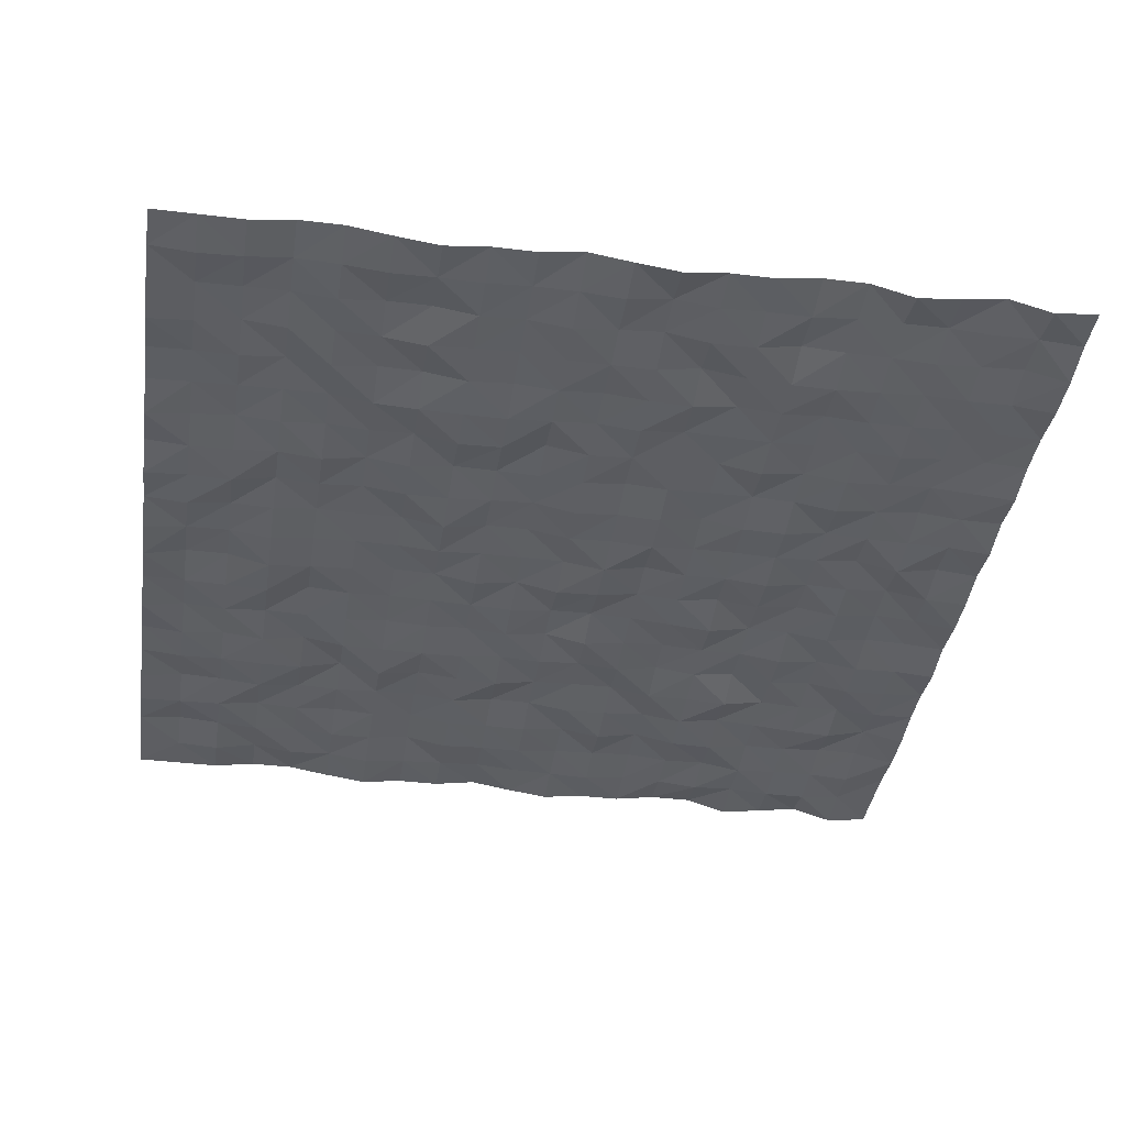
<metadata>
{"format":"obj","ext":"obj","renderer":"f3d","projection":"perspective","resolution":1024,"background":"white","views":[{"elev":-39.0,"azim":81.4,"up":"+Y"}]}
</metadata>
<code>
v -0.004715 0.177 30.13
v 2.995 0.177 30.13
v 5.995 0.01361 30.13
v 8.995 0.177 30.13
v 12 0.177 30.13
v 15 0.01361 30.13
v 18 -0.02279 30.13
v 21 -0.02256 30.13
v 24 0.177 30.13
v 27 -0.02256 30.13
v 30 0.177 30.13
v -0.004715 0.177 27.13
v 2.995 0.2309 27.13
v 5.995 0.2269 27.13
v 8.995 0.2041 27.13
v 12 0.1211 27.13
v 15 0.2579 27.13
v 18 0.0233 27.13
v 21 0.3284 27.13
v 24 0.2036 27.13
v 27 0.35 27.13
v 30 0.177 27.13
v -0.004715 0.4107 24.13
v 2.995 0.2502 24.13
v 5.995 0.2479 24.13
v 8.995 0.317 24.13
v 12 0.3846 24.13
v 15 0.2474 24.13
v 18 0.2268 24.13
v 21 0.3529 24.13
v 24 0.1595 24.13
v 27 0.2236 24.13
v 30 0.4107 24.13
v -0.004715 -0.01772 21.13
v 2.995 0.1282 21.13
v 5.995 0.2566 21.13
v 8.995 0.07015 21.13
v 12 0.3218 21.13
v 15 0.2846 21.13
v 18 0.1426 21.13
v 21 0.2969 21.13
v 24 0.3439 21.13
v 27 0.3822 21.13
v 30 -0.01772 21.13
v -0.004715 0.177 18.13
v 2.995 0.03368 18.13
v 5.995 0.1386 18.13
v 8.995 0.06986 18.13
v 12 0.232 18.13
v 15 0.2639 18.13
v 18 0.2459 18.13
v 21 0.06599 18.13
v 24 0.2274 18.13
v 27 0.2201 18.13
v 30 0.177 18.13
v -0.004715 0.177 15.13
v 2.995 0.09733 15.13
v 5.995 0.3584 15.13
v 8.995 0.1537 15.13
v 12 0.3338 15.13
v 15 0.2666 15.13
v 18 0.03096 15.13
v 21 0.1046 15.13
v 24 0.2221 15.13
v 27 0.2029 15.13
v 30 0.177 15.13
v -0.004715 0.177 12.13
v 2.995 0.3016 12.13
v 5.995 0.1739 12.13
v 8.995 0.1066 12.13
v 12 0.3039 12.13
v 15 0.3635 12.13
v 18 0.07146 12.13
v 21 0.2357 12.13
v 24 0.01876 12.13
v 27 0.03883 12.13
v 30 0.177 12.13
v -0.004715 0.4107 9.126
v 2.995 0.2431 9.126
v 5.995 0.07588 9.126
v 8.995 0.1986 9.126
v 12 0.04312 9.126
v 15 0.1754 9.126
v 18 0.04555 9.126
v 21 0.03488 9.126
v 24 0.09779 9.126
v 27 0.3574 9.126
v 30 0.4107 9.126
v -0.004715 -0.01772 6.126
v 2.995 0.03521 6.126
v 5.995 0.2087 6.126
v 8.995 0.1573 6.126
v 12 0.3105 6.126
v 15 0.2607 6.126
v 18 0.2483 6.126
v 21 0.03984 6.126
v 24 0.1129 6.126
v 27 0.248 6.126
v 30 -0.01772 6.126
v -0.004715 0.4107 3.126
v 2.995 0.1536 3.126
v 5.995 0.01324 3.126
v 8.995 0.03976 3.126
v 12 0.322 3.126
v 15 0.3424 3.126
v 18 0.135 3.126
v 21 0.1996 3.126
v 24 0.2002 3.126
v 27 0.2786 3.126
v 30 0.4107 3.126
v -0.004715 0.177 0.1261
v 2.995 0.177 0.1261
v 5.995 0.01361 0.1261
v 8.995 0.177 0.1261
v 12 0.177 0.1261
v 15 0.01361 0.1261
v 18 -0.02279 0.1261
v 21 -0.02256 0.1261
v 24 0.177 0.1261
v 27 -0.02256 0.1261
v 30 0.177 0.1261
v 19.5 0.1075 27.13
v 22.5 0.177 30.13
v 24 0.2373 28.63
v 22.5 0.2944 27.13
v 25.5 -0.02256 30.13
v 27 0.3111 28.63
v 25.5 0.363 27.13
v 28.5 0.177 30.13
v 30 0.177 28.63
v 28.5 0.1307 27.13
v -0.004715 0.4107 25.63
v 2.995 0.1288 25.63
v 1.495 0.1241 24.13
v 5.995 0.08224 25.63
v 4.495 0.1926 24.13
v 8.995 0.04895 25.63
v 7.495 0.00304 24.13
v 12 0.05458 25.63
v 10.5 0.2335 24.13
v 15 0.06632 25.63
v 13.5 0.1657 24.13
v 18 0.3387 25.63
v 16.5 0.3597 24.13
v 21 0.2132 25.63
v 19.5 0.05606 24.13
v 24 0.3762 25.63
v 22.5 0.3338 24.13
v 27 0.3552 25.63
v 25.5 0.3197 24.13
v 30 0.4107 25.63
v 28.5 0.2466 24.13
v -0.004715 0.177 22.63
v 2.995 0.1138 22.63
v 1.495 0.003889 21.13
v 5.995 0.1866 22.63
v 4.495 0.2254 21.13
v 8.995 0.08669 22.63
v 7.495 0.01572 21.13
v 12 0.2658 22.63
v 10.5 0.319 21.13
v 15 0.2929 22.63
v 13.5 0.3808 21.13
v 18 0.3333 22.63
v 16.5 0.3623 21.13
v 21 0.2405 22.63
v 19.5 0.1107 21.13
v 24 0.378 22.63
v 22.5 0.02958 21.13
v 27 0.3842 22.63
v 25.5 0.05467 21.13
v 30 0.177 22.63
v 28.5 0.1304 21.13
v -0.004715 0.177 19.63
v 2.995 0.315 19.63
v 1.495 0.2124 18.13
v 5.995 0.3153 19.63
v 4.495 0.09177 18.13
v 8.995 0.04764 19.63
v 7.495 0.1199 18.13
v 12 0.2674 19.63
v 10.5 0.3133 18.13
v 15 0.1803 19.63
v 13.5 0.06242 18.13
v 18 0.1532 19.63
v 16.5 0.3467 18.13
v 21 0.01915 19.63
v 19.5 0.3209 18.13
v 24 0.1098 19.63
v 22.5 0.006185 18.13
v 27 0.1516 19.63
v 25.5 0.2354 18.13
v 30 0.177 19.63
v 28.5 0.2029 18.13
v -0.004715 0.4107 16.63
v 2.995 0.1043 16.63
v 1.495 0.1805 15.13
v 5.995 0.3699 16.63
v 4.495 0.1074 15.13
v 8.995 0.2109 16.63
v 7.495 0.2941 15.13
v 12 0.1753 16.63
v 10.5 0.3658 15.13
v 15 0.2732 16.63
v 13.5 0.01004 15.13
v 18 0.3207 16.63
v 16.5 0.1079 15.13
v 21 0.3691 16.63
v 19.5 0.1439 15.13
v 24 0.1082 16.63
v 22.5 0.2172 15.13
v 27 0.02765 16.63
v 25.5 0.06576 15.13
v 30 0.4107 16.63
v 28.5 0.06552 15.13
v -0.004715 -0.01772 13.63
v 2.995 0.2472 13.63
v 1.495 0.07901 12.13
v 5.995 0.1261 13.63
v 4.495 0.05978 12.13
v 8.995 0.2486 13.63
v 7.495 0.3674 12.13
v 12 0.3654 13.63
v 10.5 0.2819 12.13
v 15 0.03926 13.63
v 13.5 0.2874 12.13
v 18 0.1516 13.63
v 16.5 0.07925 12.13
v 21 0.1938 13.63
v 19.5 0.2287 12.13
v 24 0.07591 13.63
v 22.5 0.2497 12.13
v 27 0.3329 13.63
v 25.5 0.3585 12.13
v 30 -0.01772 13.63
v 28.5 0.126 12.13
v -0.004715 0.177 10.63
v 2.995 0.382 10.63
v 1.495 0.209 9.126
v 5.995 0.2847 10.63
v 4.495 0.05338 9.126
v 8.995 0.381 10.63
v 7.495 0.1019 9.126
v 12 0.1789 10.63
v 10.5 0.2573 9.126
v 15 0.1567 10.63
v 13.5 0.3725 9.126
v 18 0.3575 10.63
v 16.5 0.1954 9.126
v 21 0.3118 10.63
v 19.5 0.2958 9.126
v 24 0.2365 10.63
v 22.5 0.1705 9.126
v 27 0.06042 10.63
v 25.5 0.02367 9.126
v 30 0.177 10.63
v 28.5 0.1833 9.126
v -0.004715 0.4107 7.626
v 2.995 0.285 7.626
v 1.495 0.1438 6.126
v 5.995 0.3183 7.626
v 4.495 0.2608 6.126
v 8.995 0.3803 7.626
v 7.495 0.2854 6.126
v 12 0.3473 7.626
v 10.5 0.04165 6.126
v 15 0.02096 7.626
v 13.5 0.3641 6.126
v 18 0.006521 7.626
v 16.5 0.1937 6.126
v 21 0.2618 7.626
v 19.5 0.000524 6.126
v 24 0.2186 7.626
v 22.5 0.1479 6.126
v 27 0.2722 7.626
v 25.5 0.0909 6.126
v 30 0.4107 7.626
v 28.5 0.3472 6.126
v -0.004715 0.177 4.626
v 2.995 0.1435 4.626
v 1.495 0.03991 3.126
v 5.995 0.08059 4.626
v 4.495 0.3652 3.126
v 8.995 0.276 4.626
v 7.495 0.2413 3.126
v 12 0.09701 4.626
v 10.5 0.03355 3.126
v 15 0.2136 4.626
v 13.5 0.3416 3.126
v 18 0.1588 4.626
v 16.5 0.02576 3.126
v 21 0.1396 4.626
v 19.5 0.3285 3.126
v 24 0.1339 4.626
v 22.5 0.2045 3.126
v 27 0.1747 4.626
v 25.5 0.1308 3.126
v 30 0.177 4.626
v 28.5 0.2637 3.126
v -0.004715 -0.01772 1.626
v 2.995 0.05964 1.626
v 1.495 0.177 0.1261
v 5.995 0.3756 1.626
v 4.495 0.01361 0.1261
v 8.995 0.08934 1.626
v 7.495 0.177 0.1261
v 12 0.295 1.626
v 10.5 -0.02256 0.1261
v 15 0.08408 1.626
v 13.5 0.01361 0.1261
v 18 0.1307 1.626
v 16.5 0.177 0.1261
v 21 0.1031 1.626
v 19.5 0.177 0.1261
v 24 0.1895 1.626
v 22.5 0.177 0.1261
v 27 0.3708 1.626
v 25.5 -0.02256 0.1261
v 30 -0.01772 1.626
v 28.5 0.177 0.1261
v 1.495 0.177 30.13
v -0.004715 0.177 28.63
v 2.995 0.3351 28.63
v 1.495 0.03396 27.13
v 4.495 0.01361 30.13
v 5.995 0.2901 28.63
v 4.495 0.09398 27.13
v 7.495 0.177 30.13
v 8.995 0.02626 28.63
v 7.495 0.07794 27.13
v 10.5 -0.02256 30.13
v 12 0.1624 28.63
v 10.5 0.149 27.13
v 13.5 0.01361 30.13
v 15 0.2217 28.63
v 13.5 0.378 27.13
v 16.5 0.177 30.13
v 18 0.07098 28.63
v 16.5 0.2404 27.13
v 19.5 0.177 30.13
v 21 0.1739 28.63
v 1.495 0.1206 28.63
v 4.495 0.05428 28.63
v 7.495 0.04089 28.63
v 10.5 0.2651 28.63
v 13.5 0.3728 28.63
v 16.5 0.05537 28.63
v 19.5 0.06622 28.63
v 22.5 0.243 28.63
v 25.5 0.1089 28.63
v 28.5 0.05654 28.63
v 1.495 0.3366 25.63
v 4.495 0.2954 25.63
v 7.495 0.000537 25.63
v 10.5 0.2783 25.63
v 13.5 0.008236 25.63
v 16.5 0.2064 25.63
v 19.5 0.2046 25.63
v 22.5 0.3102 25.63
v 25.5 0.2034 25.63
v 28.5 0.3032 25.63
v 1.495 0.2115 22.63
v 4.495 0.3154 22.63
v 7.495 0.3609 22.63
v 10.5 0.1774 22.63
v 13.5 0.2227 22.63
v 16.5 0.3377 22.63
v 19.5 0.3405 22.63
v 22.5 0.09488 22.63
v 25.5 0.2498 22.63
v 28.5 0.09401 22.63
v 1.495 0.1542 19.63
v 4.495 0.3464 19.63
v 7.495 0.2534 19.63
v 10.5 0.2162 19.63
v 13.5 0.3473 19.63
v 16.5 0.06642 19.63
v 19.5 0.3442 19.63
v 22.5 0.007479 19.63
v 25.5 0.172 19.63
v 28.5 0.1061 19.63
v 1.495 0.2915 16.63
v 4.495 0.1327 16.63
v 7.495 0.03289 16.63
v 10.5 0.1607 16.63
v 13.5 0.3168 16.63
v 16.5 0.3638 16.63
v 19.5 0.2697 16.63
v 22.5 0.1047 16.63
v 25.5 0.08382 16.63
v 28.5 0.1898 16.63
v 1.495 0.1372 13.63
v 4.495 0.3026 13.63
v 7.495 0.3456 13.63
v 10.5 0.04727 13.63
v 13.5 0.07276 13.63
v 16.5 0.1715 13.63
v 19.5 0.3232 13.63
v 22.5 0.06179 13.63
v 25.5 0.06104 13.63
v 28.5 0.3166 13.63
v 1.495 0.2473 10.63
v 4.495 0.3424 10.63
v 7.495 0.08446 10.63
v 10.5 0.3515 10.63
v 13.5 0.1882 10.63
v 16.5 0.1883 10.63
v 19.5 0.2712 10.63
v 22.5 0.2124 10.63
v 25.5 0.1215 10.63
v 28.5 0.2042 10.63
v 1.495 0.06195 7.626
v 4.495 0.007255 7.626
v 7.495 0.01347 7.626
v 10.5 0.2567 7.626
v 13.5 0.1937 7.626
v 16.5 0.1437 7.626
v 19.5 0.2381 7.626
v 22.5 0.2306 7.626
v 25.5 0.01268 7.626
v 28.5 0.3157 7.626
v 1.495 0.04038 4.626
v 4.495 0.2402 4.626
v 7.495 0.1924 4.626
v 10.5 0.2332 4.626
v 13.5 0.1251 4.626
v 16.5 0.3571 4.626
v 19.5 0.172 4.626
v 22.5 0.06089 4.626
v 25.5 0.2001 4.626
v 28.5 0.3656 4.626
v 1.495 0.1734 1.626
v 4.495 0.3411 1.626
v 7.495 0.1475 1.626
v 10.5 0.07739 1.626
v 13.5 0.2252 1.626
v 16.5 0.3093 1.626
v 19.5 0.1838 1.626
v 22.5 0.2505 1.626
v 25.5 0.1598 1.626
v 28.5 0.2864 1.626
f 321 342 1
f 1 342 322
f 321 2 342
f 342 2 323
f 323 13 342
f 342 13 324
f 322 342 12
f 12 342 324
f 325 343 2
f 2 343 323
f 325 3 343
f 343 3 326
f 326 14 343
f 343 14 327
f 323 343 13
f 13 343 327
f 3 328 326
f 326 328 344
f 328 4 344
f 344 4 329
f 344 329 330
f 330 329 15
f 326 344 14
f 14 344 330
f 4 331 329
f 329 331 345
f 331 5 345
f 345 5 332
f 345 332 333
f 333 332 16
f 329 345 15
f 15 345 333
f 5 334 332
f 332 334 346
f 6 335 334
f 334 335 346
f 335 17 346
f 346 17 336
f 346 336 332
f 332 336 16
f 6 337 335
f 335 337 347
f 7 338 337
f 337 338 347
f 338 18 347
f 347 18 339
f 347 339 335
f 335 339 17
f 340 348 7
f 7 348 338
f 340 8 348
f 348 8 341
f 348 341 122
f 122 341 19
f 338 348 18
f 18 348 122
f 123 349 8
f 8 349 341
f 123 9 349
f 349 9 124
f 349 124 125
f 125 124 20
f 341 349 19
f 19 349 125
f 9 126 124
f 124 126 350
f 126 10 350
f 350 10 127
f 350 127 128
f 128 127 21
f 124 350 20
f 20 350 128
f 10 129 127
f 127 129 351
f 11 130 129
f 129 130 351
f 351 130 131
f 131 130 22
f 351 131 127
f 127 131 21
f 12 324 132
f 132 324 352
f 324 13 352
f 352 13 133
f 352 133 134
f 134 133 24
f 132 352 23
f 23 352 134
f 13 327 133
f 133 327 353
f 14 135 327
f 327 135 353
f 135 25 353
f 353 25 136
f 133 353 24
f 24 353 136
f 14 330 135
f 135 330 354
f 15 137 330
f 330 137 354
f 354 137 138
f 138 137 26
f 354 138 135
f 135 138 25
f 15 333 137
f 137 333 355
f 16 139 333
f 333 139 355
f 139 27 355
f 355 27 140
f 137 355 26
f 26 355 140
f 336 356 16
f 16 356 139
f 336 17 356
f 356 17 141
f 356 141 142
f 142 141 28
f 356 142 139
f 139 142 27
f 339 357 17
f 17 357 141
f 18 143 339
f 339 143 357
f 357 143 144
f 144 143 29
f 141 357 28
f 28 357 144
f 122 358 18
f 18 358 143
f 122 19 358
f 358 19 145
f 358 145 146
f 146 145 30
f 143 358 29
f 29 358 146
f 125 359 19
f 19 359 145
f 20 147 125
f 125 147 359
f 359 147 148
f 148 147 31
f 145 359 30
f 30 359 148
f 20 128 147
f 147 128 360
f 21 149 128
f 128 149 360
f 360 149 150
f 150 149 32
f 147 360 31
f 31 360 150
f 131 361 21
f 21 361 149
f 131 22 361
f 361 22 151
f 151 33 361
f 361 33 152
f 149 361 32
f 32 361 152
f 134 362 23
f 23 362 153
f 134 24 362
f 362 24 154
f 154 35 362
f 362 35 155
f 153 362 34
f 34 362 155
f 24 136 154
f 154 136 363
f 25 156 136
f 136 156 363
f 363 156 157
f 157 156 36
f 363 157 154
f 154 157 35
f 138 364 25
f 25 364 156
f 138 26 364
f 364 26 158
f 364 158 159
f 159 158 37
f 156 364 36
f 36 364 159
f 26 140 158
f 158 140 365
f 27 160 140
f 140 160 365
f 365 160 161
f 161 160 38
f 158 365 37
f 37 365 161
f 27 142 160
f 160 142 366
f 142 28 366
f 366 28 162
f 366 162 163
f 163 162 39
f 160 366 38
f 38 366 163
f 28 144 162
f 162 144 367
f 29 164 144
f 144 164 367
f 367 164 165
f 165 164 40
f 162 367 39
f 39 367 165
f 146 368 29
f 29 368 164
f 146 30 368
f 368 30 166
f 166 41 368
f 368 41 167
f 164 368 40
f 40 368 167
f 30 148 166
f 166 148 369
f 148 31 369
f 369 31 168
f 168 42 369
f 369 42 169
f 166 369 41
f 41 369 169
f 31 150 168
f 168 150 370
f 150 32 370
f 370 32 170
f 170 43 370
f 370 43 171
f 168 370 42
f 42 370 171
f 32 152 170
f 170 152 371
f 33 172 152
f 152 172 371
f 371 172 173
f 173 172 44
f 371 173 170
f 170 173 43
f 155 372 34
f 34 372 174
f 155 35 372
f 372 35 175
f 372 175 176
f 176 175 46
f 174 372 45
f 45 372 176
f 35 157 175
f 175 157 373
f 157 36 373
f 373 36 177
f 177 47 373
f 373 47 178
f 373 178 175
f 175 178 46
f 159 374 36
f 36 374 177
f 37 179 159
f 159 179 374
f 374 179 180
f 180 179 48
f 177 374 47
f 47 374 180
f 161 375 37
f 37 375 179
f 38 181 161
f 161 181 375
f 375 181 182
f 182 181 49
f 179 375 48
f 48 375 182
f 163 376 38
f 38 376 181
f 163 39 376
f 376 39 183
f 183 50 376
f 376 50 184
f 181 376 49
f 49 376 184
f 39 165 183
f 183 165 377
f 165 40 377
f 377 40 185
f 185 51 377
f 377 51 186
f 377 186 183
f 183 186 50
f 40 167 185
f 185 167 378
f 167 41 378
f 378 41 187
f 187 52 378
f 378 52 188
f 185 378 51
f 51 378 188
f 41 169 187
f 187 169 379
f 42 189 169
f 169 189 379
f 379 189 190
f 190 189 53
f 187 379 52
f 52 379 190
f 42 171 189
f 189 171 380
f 43 191 171
f 171 191 380
f 191 54 380
f 380 54 192
f 189 380 53
f 53 380 192
f 43 173 191
f 191 173 381
f 44 193 173
f 173 193 381
f 381 193 194
f 194 193 55
f 381 194 191
f 191 194 54
f 45 176 195
f 195 176 382
f 46 196 176
f 176 196 382
f 382 196 197
f 197 196 57
f 195 382 56
f 56 382 197
f 46 178 196
f 196 178 383
f 178 47 383
f 383 47 198
f 198 58 383
f 383 58 199
f 196 383 57
f 57 383 199
f 180 384 47
f 47 384 198
f 180 48 384
f 384 48 200
f 384 200 201
f 201 200 59
f 384 201 198
f 198 201 58
f 48 182 200
f 200 182 385
f 182 49 385
f 385 49 202
f 202 60 385
f 385 60 203
f 200 385 59
f 59 385 203
f 184 386 49
f 49 386 202
f 184 50 386
f 386 50 204
f 204 61 386
f 386 61 205
f 202 386 60
f 60 386 205
f 50 186 204
f 204 186 387
f 51 206 186
f 186 206 387
f 387 206 207
f 207 206 62
f 204 387 61
f 61 387 207
f 51 188 206
f 206 188 388
f 52 208 188
f 188 208 388
f 208 63 388
f 388 63 209
f 388 209 206
f 206 209 62
f 190 389 52
f 52 389 208
f 53 210 190
f 190 210 389
f 389 210 211
f 211 210 64
f 208 389 63
f 63 389 211
f 53 192 210
f 210 192 390
f 192 54 390
f 390 54 212
f 390 212 213
f 213 212 65
f 390 213 210
f 210 213 64
f 194 391 54
f 54 391 212
f 55 214 194
f 194 214 391
f 214 66 391
f 391 66 215
f 212 391 65
f 65 391 215
f 197 392 56
f 56 392 216
f 197 57 392
f 392 57 217
f 392 217 218
f 218 217 68
f 216 392 67
f 67 392 218
f 57 199 217
f 217 199 393
f 199 58 393
f 393 58 219
f 393 219 220
f 220 219 69
f 217 393 68
f 68 393 220
f 201 394 58
f 58 394 219
f 59 221 201
f 201 221 394
f 394 221 222
f 222 221 70
f 219 394 69
f 69 394 222
f 59 203 221
f 221 203 395
f 60 223 203
f 203 223 395
f 395 223 224
f 224 223 71
f 221 395 70
f 70 395 224
f 205 396 60
f 60 396 223
f 61 225 205
f 205 225 396
f 396 225 226
f 226 225 72
f 396 226 223
f 223 226 71
f 61 207 225
f 225 207 397
f 62 227 207
f 207 227 397
f 397 227 228
f 228 227 73
f 397 228 225
f 225 228 72
f 62 209 227
f 227 209 398
f 63 229 209
f 209 229 398
f 398 229 230
f 230 229 74
f 398 230 227
f 227 230 73
f 63 211 229
f 229 211 399
f 64 231 211
f 211 231 399
f 231 75 399
f 399 75 232
f 399 232 229
f 229 232 74
f 64 213 231
f 231 213 400
f 213 65 400
f 400 65 233
f 400 233 234
f 234 233 76
f 231 400 75
f 75 400 234
f 215 401 65
f 65 401 233
f 215 66 401
f 401 66 235
f 235 77 401
f 401 77 236
f 401 236 233
f 233 236 76
f 67 218 237
f 237 218 402
f 218 68 402
f 402 68 238
f 238 79 402
f 402 79 239
f 402 239 237
f 237 239 78
f 220 403 68
f 68 403 238
f 220 69 403
f 403 69 240
f 403 240 241
f 241 240 80
f 238 403 79
f 79 403 241
f 69 222 240
f 240 222 404
f 222 70 404
f 404 70 242
f 242 81 404
f 404 81 243
f 240 404 80
f 80 404 243
f 70 224 242
f 242 224 405
f 224 71 405
f 405 71 244
f 405 244 245
f 245 244 82
f 405 245 242
f 242 245 81
f 71 226 244
f 244 226 406
f 72 246 226
f 226 246 406
f 246 83 406
f 406 83 247
f 244 406 82
f 82 406 247
f 72 228 246
f 246 228 407
f 228 73 407
f 407 73 248
f 248 84 407
f 407 84 249
f 246 407 83
f 83 407 249
f 73 230 248
f 248 230 408
f 230 74 408
f 408 74 250
f 408 250 251
f 251 250 85
f 408 251 248
f 248 251 84
f 74 232 250
f 250 232 409
f 75 252 232
f 232 252 409
f 409 252 253
f 253 252 86
f 409 253 250
f 250 253 85
f 75 234 252
f 252 234 410
f 234 76 410
f 410 76 254
f 410 254 255
f 255 254 87
f 252 410 86
f 86 410 255
f 76 236 254
f 254 236 411
f 236 77 411
f 411 77 256
f 411 256 257
f 257 256 88
f 411 257 254
f 254 257 87
f 239 412 78
f 78 412 258
f 79 259 239
f 239 259 412
f 259 90 412
f 412 90 260
f 412 260 258
f 258 260 89
f 79 241 259
f 259 241 413
f 241 80 413
f 413 80 261
f 413 261 262
f 262 261 91
f 259 413 90
f 90 413 262
f 243 414 80
f 80 414 261
f 243 81 414
f 414 81 263
f 414 263 264
f 264 263 92
f 414 264 261
f 261 264 91
f 245 415 81
f 81 415 263
f 82 265 245
f 245 265 415
f 265 93 415
f 415 93 266
f 263 415 92
f 92 415 266
f 82 247 265
f 265 247 416
f 247 83 416
f 416 83 267
f 267 94 416
f 416 94 268
f 416 268 265
f 265 268 93
f 249 417 83
f 83 417 267
f 249 84 417
f 417 84 269
f 269 95 417
f 417 95 270
f 267 417 94
f 94 417 270
f 251 418 84
f 84 418 269
f 85 271 251
f 251 271 418
f 271 96 418
f 418 96 272
f 269 418 95
f 95 418 272
f 85 253 271
f 271 253 419
f 86 273 253
f 253 273 419
f 419 273 274
f 274 273 97
f 419 274 271
f 271 274 96
f 255 420 86
f 86 420 273
f 87 275 255
f 255 275 420
f 420 275 276
f 276 275 98
f 273 420 97
f 97 420 276
f 257 421 87
f 87 421 275
f 88 277 257
f 257 277 421
f 421 277 278
f 278 277 99
f 275 421 98
f 98 421 278
f 89 260 279
f 279 260 422
f 260 90 422
f 422 90 280
f 422 280 281
f 281 280 101
f 279 422 100
f 100 422 281
f 90 262 280
f 280 262 423
f 262 91 423
f 423 91 282
f 282 102 423
f 423 102 283
f 280 423 101
f 101 423 283
f 264 424 91
f 91 424 282
f 264 92 424
f 424 92 284
f 424 284 285
f 285 284 103
f 424 285 282
f 282 285 102
f 266 425 92
f 92 425 284
f 266 93 425
f 425 93 286
f 425 286 287
f 287 286 104
f 284 425 103
f 103 425 287
f 268 426 93
f 93 426 286
f 268 94 426
f 426 94 288
f 426 288 289
f 289 288 105
f 286 426 104
f 104 426 289
f 94 270 288
f 288 270 427
f 95 290 270
f 270 290 427
f 427 290 291
f 291 290 106
f 288 427 105
f 105 427 291
f 272 428 95
f 95 428 290
f 272 96 428
f 428 96 292
f 292 107 428
f 428 107 293
f 290 428 106
f 106 428 293
f 96 274 292
f 292 274 429
f 274 97 429
f 429 97 294
f 429 294 295
f 295 294 108
f 429 295 292
f 292 295 107
f 97 276 294
f 294 276 430
f 276 98 430
f 430 98 296
f 430 296 297
f 297 296 109
f 294 430 108
f 108 430 297
f 278 431 98
f 98 431 296
f 278 99 431
f 431 99 298
f 298 110 431
f 431 110 299
f 296 431 109
f 109 431 299
f 100 281 300
f 300 281 432
f 281 101 432
f 432 101 301
f 301 112 432
f 432 112 302
f 300 432 111
f 111 432 302
f 283 433 101
f 101 433 301
f 102 303 283
f 283 303 433
f 433 303 304
f 304 303 113
f 433 304 301
f 301 304 112
f 102 285 303
f 303 285 434
f 285 103 434
f 434 103 305
f 305 114 434
f 434 114 306
f 434 306 303
f 303 306 113
f 103 287 305
f 305 287 435
f 287 104 435
f 435 104 307
f 307 115 435
f 435 115 308
f 305 435 114
f 114 435 308
f 104 289 307
f 307 289 436
f 289 105 436
f 436 105 309
f 436 309 310
f 310 309 116
f 307 436 115
f 115 436 310
f 105 291 309
f 309 291 437
f 106 311 291
f 291 311 437
f 437 311 312
f 312 311 117
f 437 312 309
f 309 312 116
f 293 438 106
f 106 438 311
f 293 107 438
f 438 107 313
f 313 118 438
f 438 118 314
f 311 438 117
f 117 438 314
f 295 439 107
f 107 439 313
f 295 108 439
f 439 108 315
f 315 119 439
f 439 119 316
f 439 316 313
f 313 316 118
f 108 297 315
f 315 297 440
f 297 109 440
f 440 109 317
f 317 120 440
f 440 120 318
f 315 440 119
f 119 440 318
f 299 441 109
f 109 441 317
f 299 110 441
f 441 110 319
f 441 319 320
f 320 319 121
f 317 441 120
f 120 441 320

</code>
